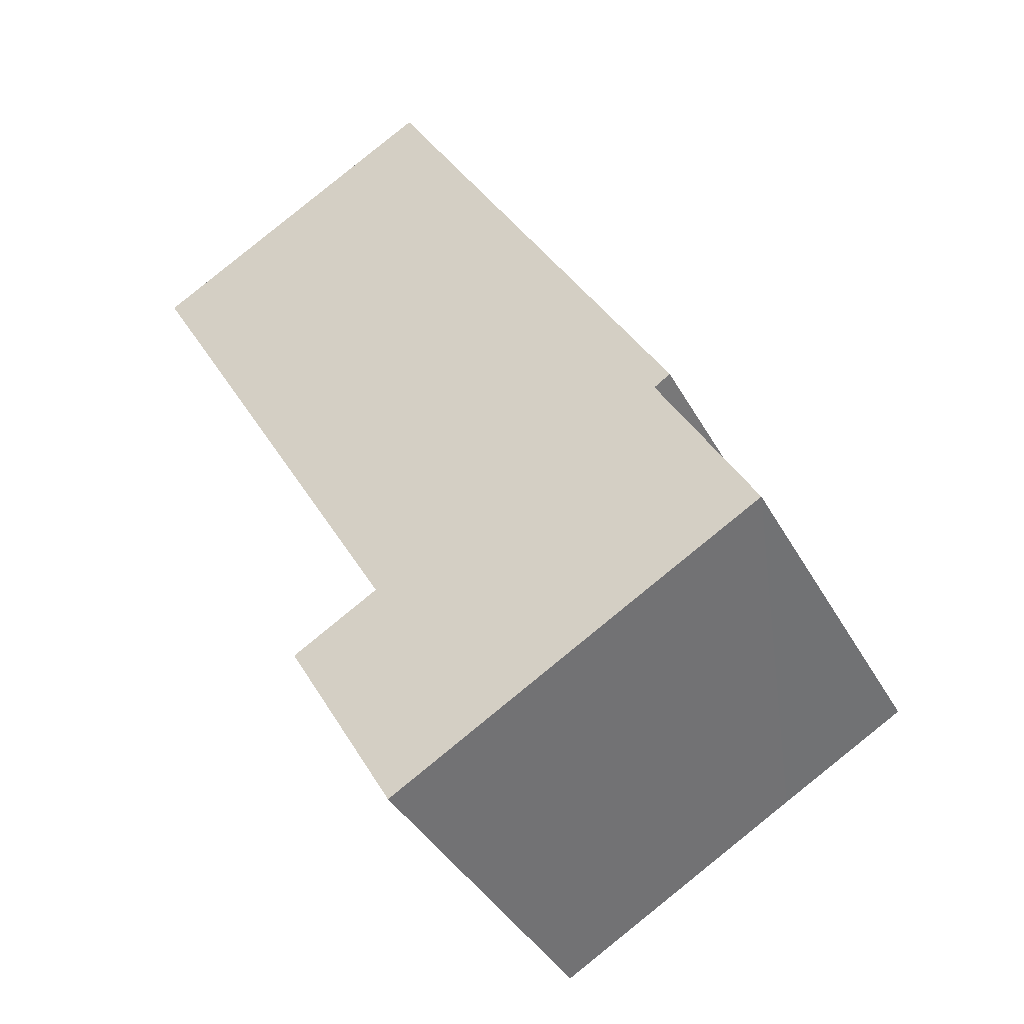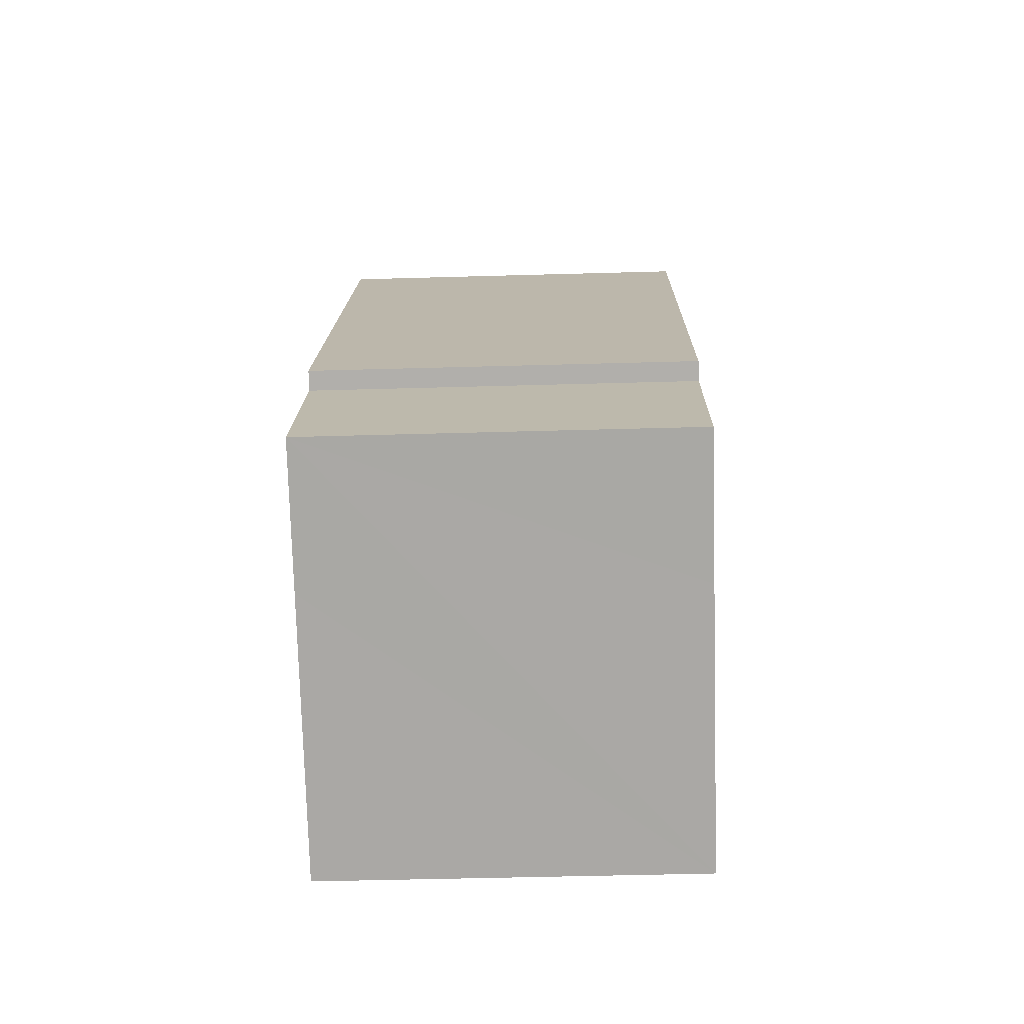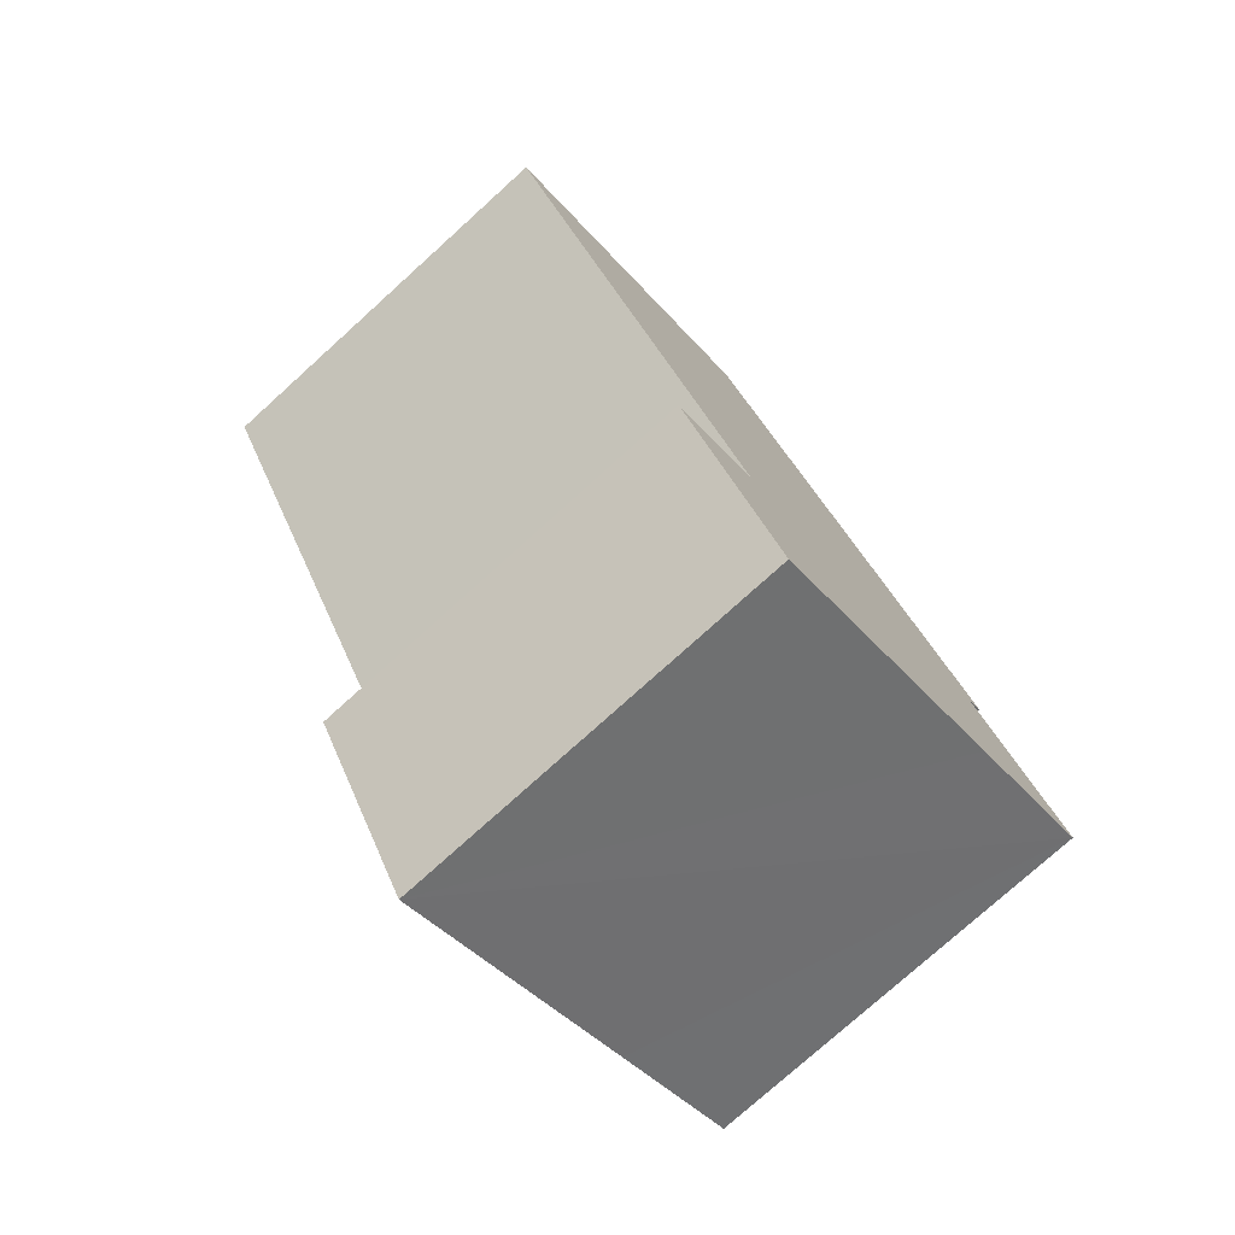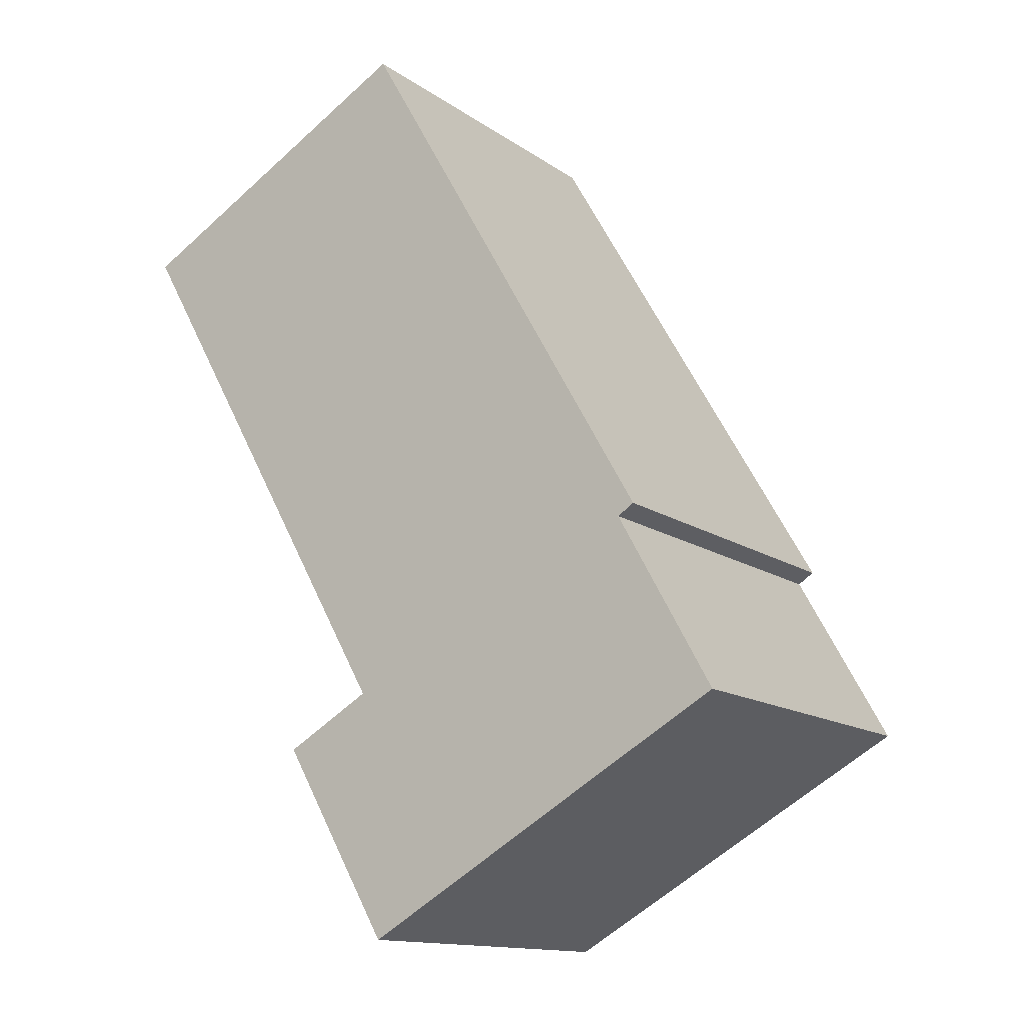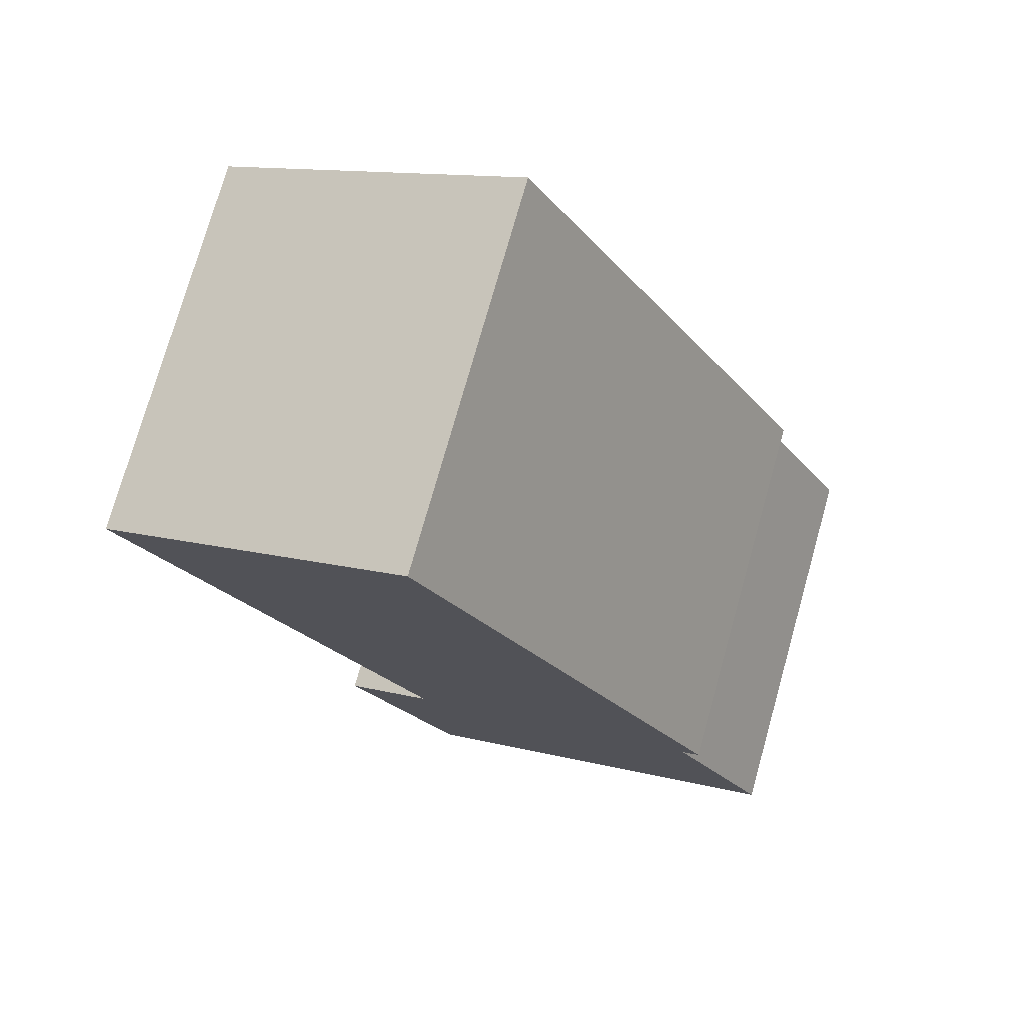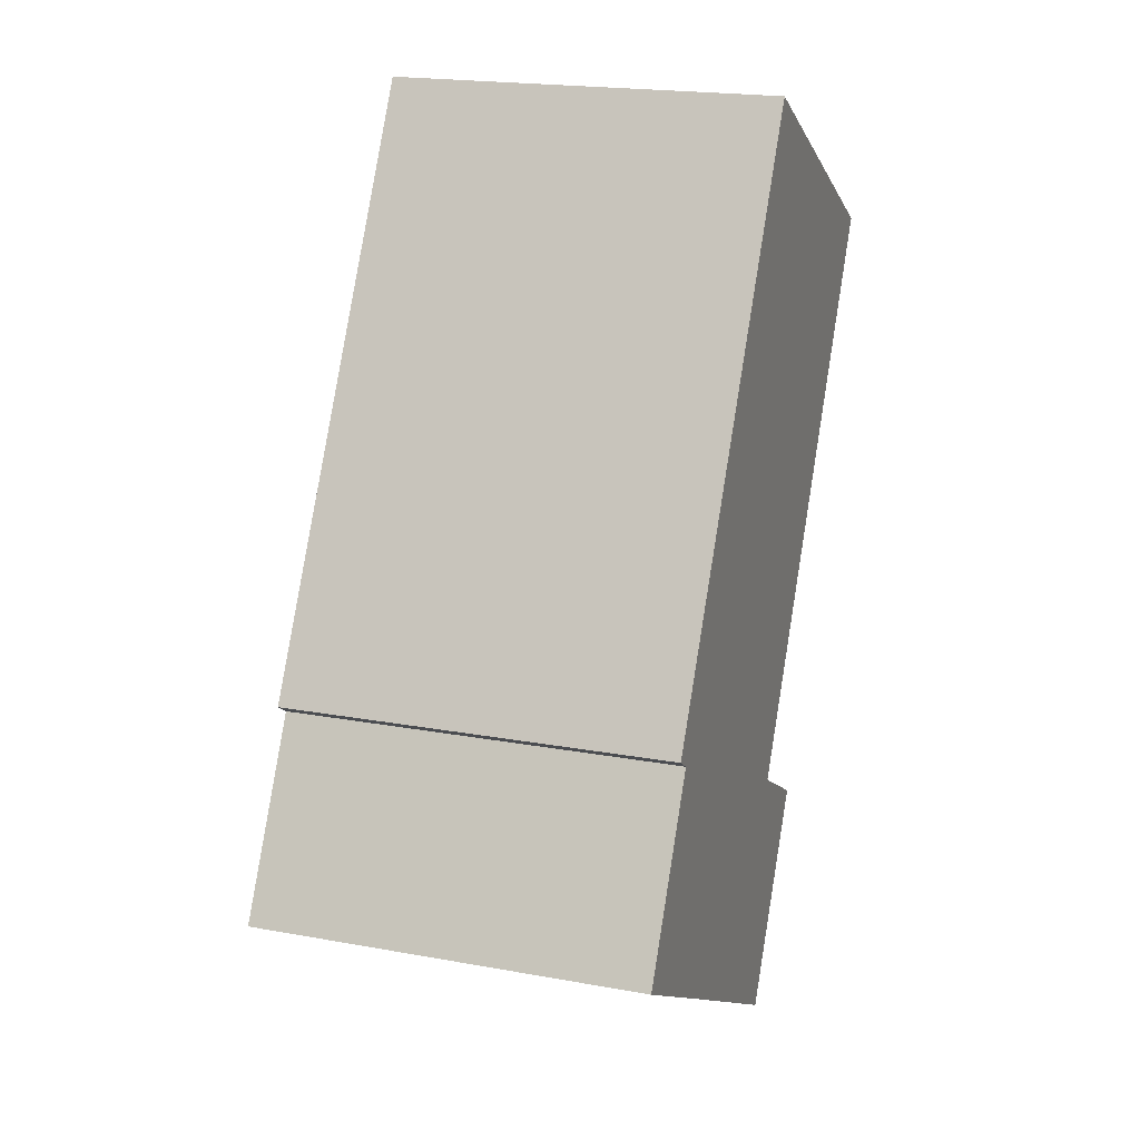
<metadata>
{"format":"obj","ext":"obj","renderer":"f3d","projection":"perspective","resolution":1024,"background":"white","views":[{"elev":-39.4,"azim":-153.6,"up":"+Z"},{"elev":-45.5,"azim":-88.1,"up":"+Z"},{"elev":-77.0,"azim":132.1,"up":"+Z"},{"elev":-13.6,"azim":-146.3,"up":"+Z"},{"elev":75.9,"azim":-164.2,"up":"+Z"},{"elev":19.7,"azim":-71.2,"up":"+Z"}]}
</metadata>
<code>
v  2.982 12.17 6.592
v  3.076 12.17 5.505
v  2.552 12.17 5.845
v  12.22 12.17 22.64
v  4.052 12.17 -2.307
v  0 12.17 7.453e-16
v  21.95 12.17 17.26
v  12.65 12.17 0.946
v  9.209 12.17 -5.264
v  12.7 12.17 1.033
v  11.9 12.17 -6.806
v  12.73 12.17 0.899
v  15.45 12.17 -0.659
v  15.45 4.035e-17 -0.659
v  11.9 4.167e-16 -6.806
v  21.95 -1.057e-15 17.26
v  12.7 -6.325e-17 1.033
v  12.65 -5.793e-17 0.946
v  4.052 1.413e-16 -2.307
v  0 0 0
v  9.209 3.223e-16 -5.264
v  3.076 -3.371e-16 5.505
v  2.552 -3.579e-16 5.845
v  12.22 -1.386e-15 22.64
v  2.982 -4.036e-16 6.592
v  12.73 -5.505e-17 0.899
g defaultobject
f 1 2 3
f 2 1 4
f 2 5 6
f 5 2 4
f 5 4 7
f 5 7 8
f 5 8 9
f 8 7 10
f 8 11 9
f 11 8 12
f 11 12 13
f 14 11 13
f 11 14 15
f 16 10 7
f 10 16 17
f 10 17 8
f 8 17 18
f 15 9 11
f 9 15 5
f 5 15 6
f 6 15 19
f 6 19 20
f 19 15 21
f 22 3 2
f 3 22 23
f 20 2 6
f 2 20 22
f 23 1 3
f 1 23 4
f 4 23 24
f 24 23 25
f 24 7 4
f 7 24 16
f 12 14 13
f 14 12 8
f 14 8 26
f 26 8 18
f 25 16 24
f 16 25 23
f 16 23 22
f 16 22 20
f 16 20 17
f 17 20 19
f 17 19 18
f 18 19 21
f 18 21 26
f 26 21 14
f 14 21 15

</code>
